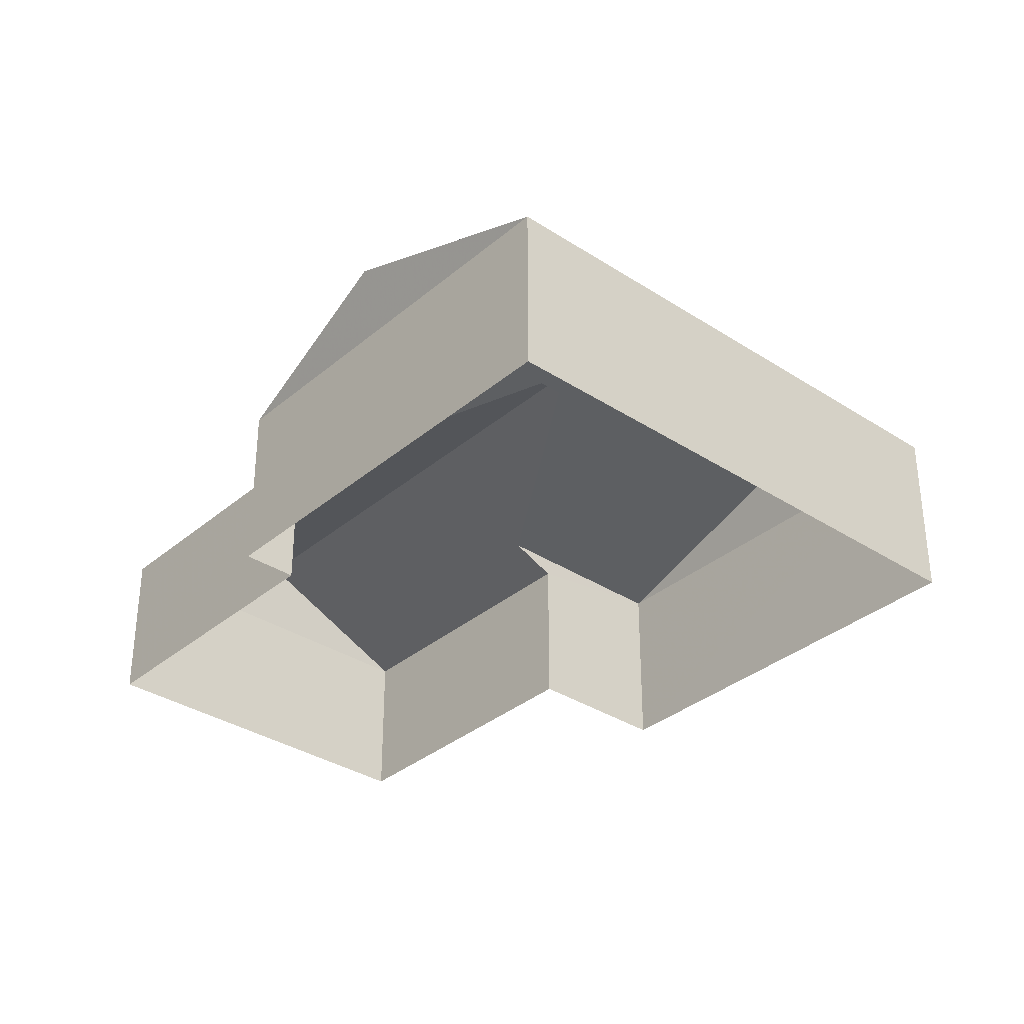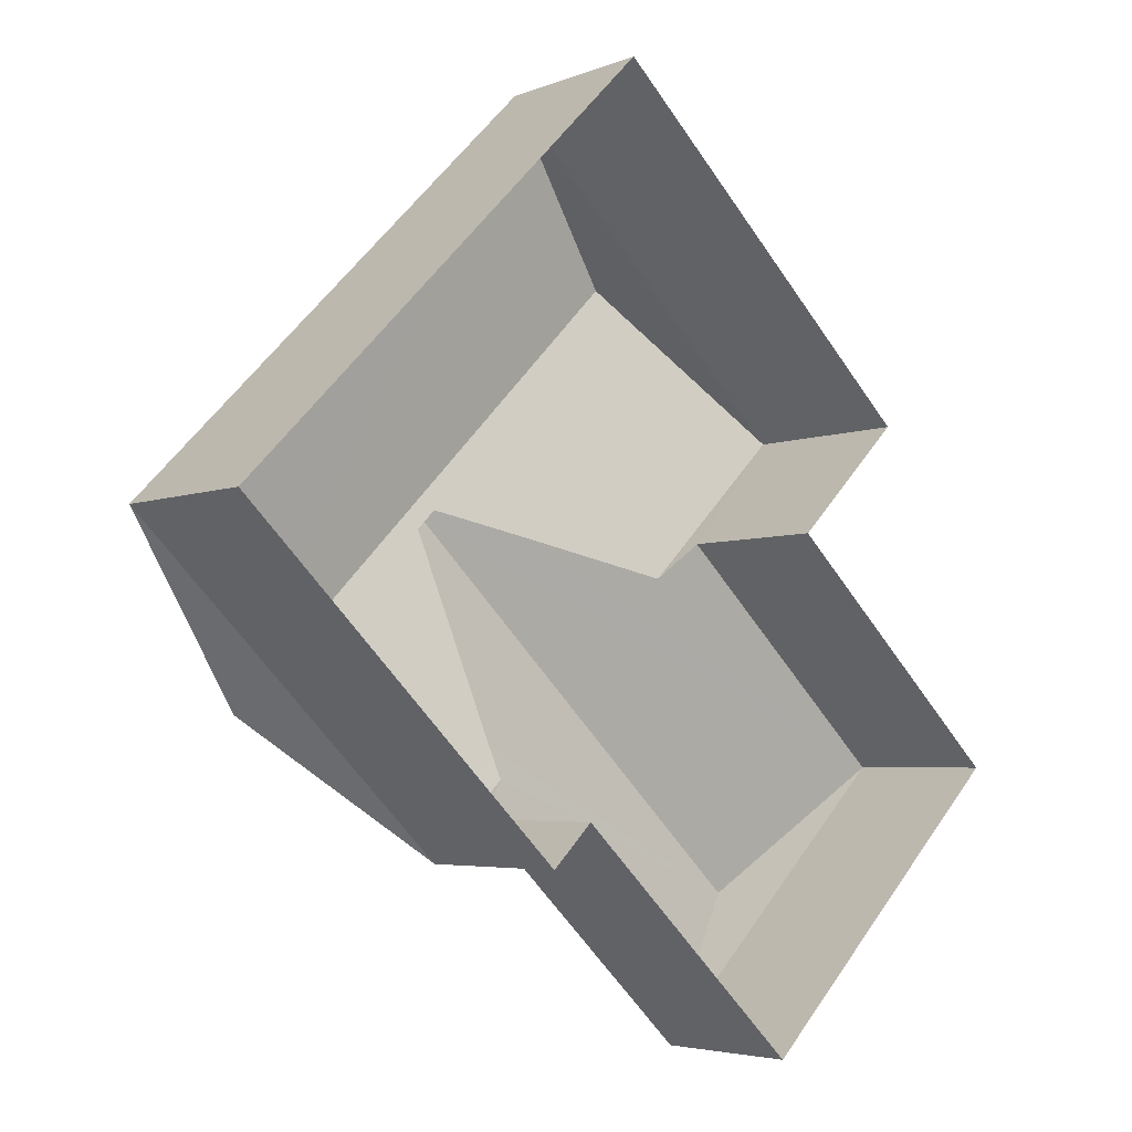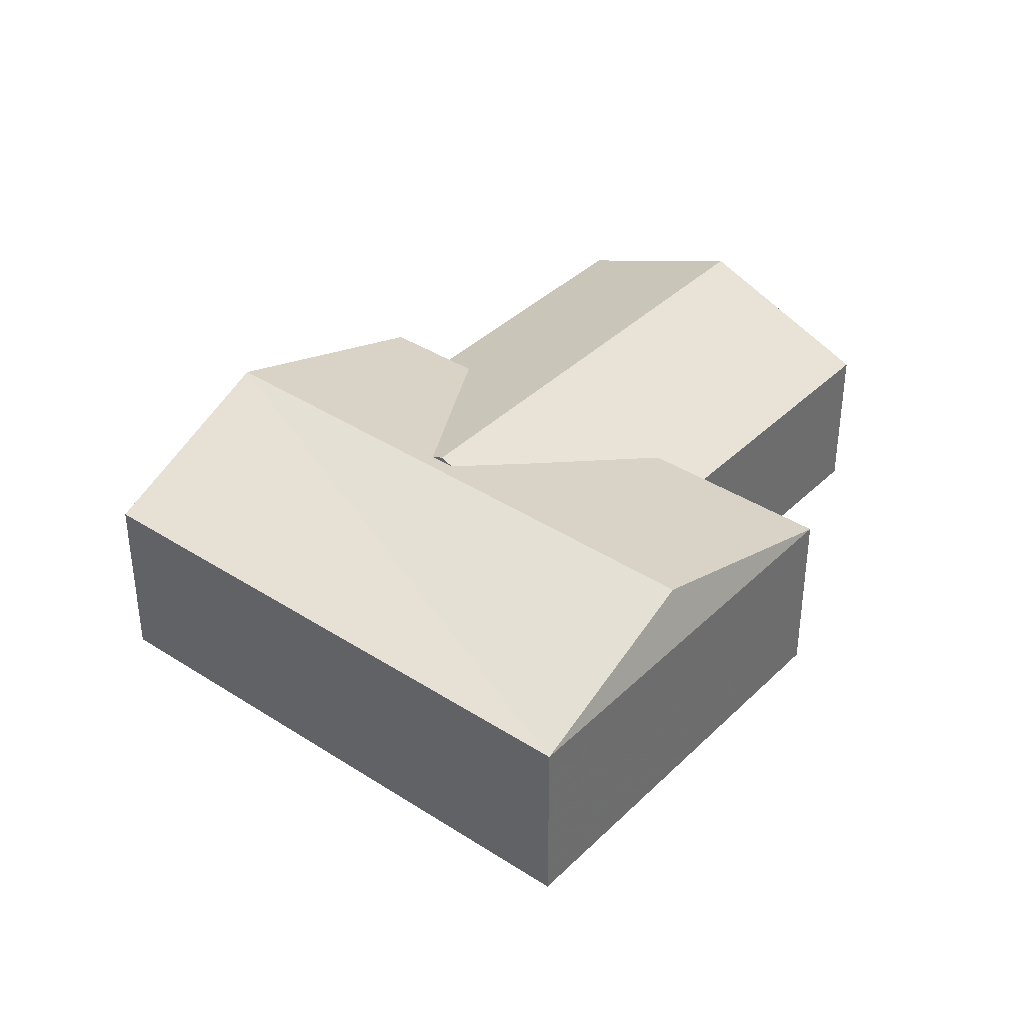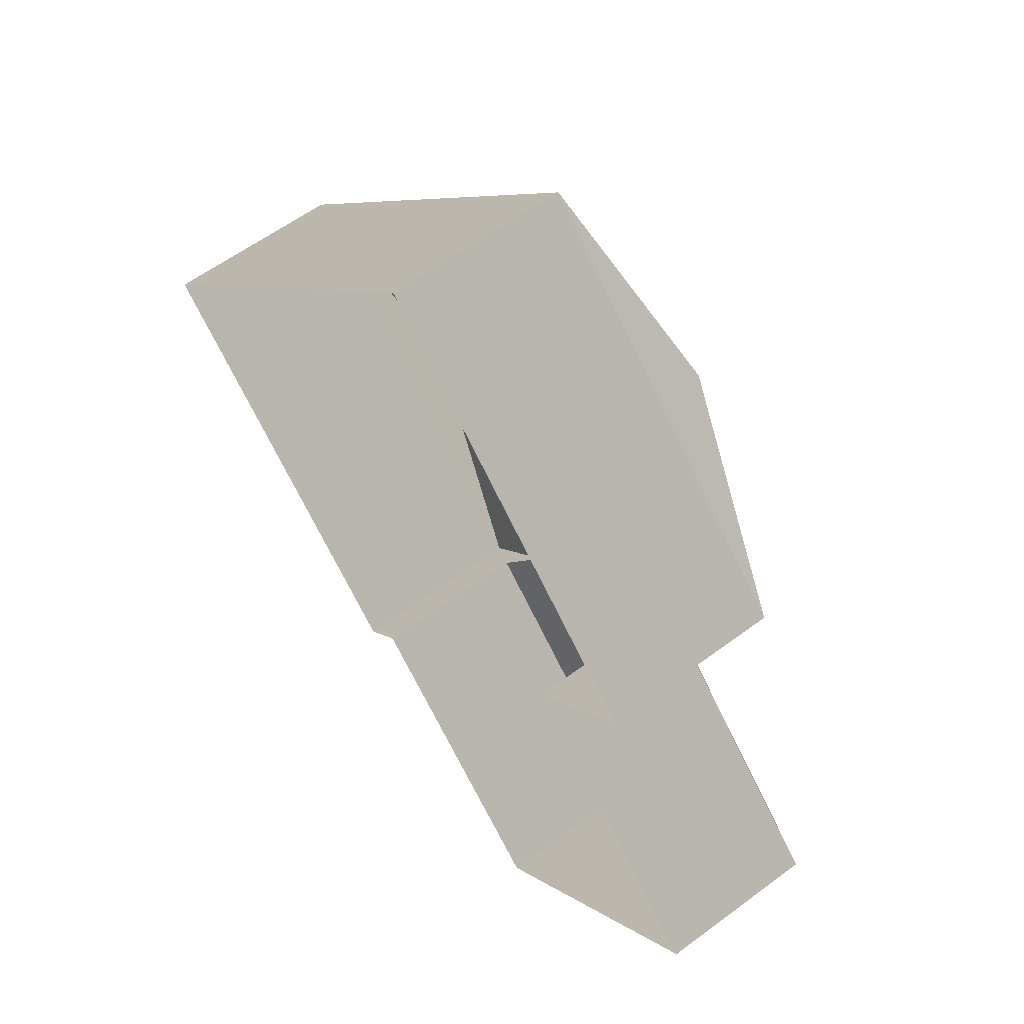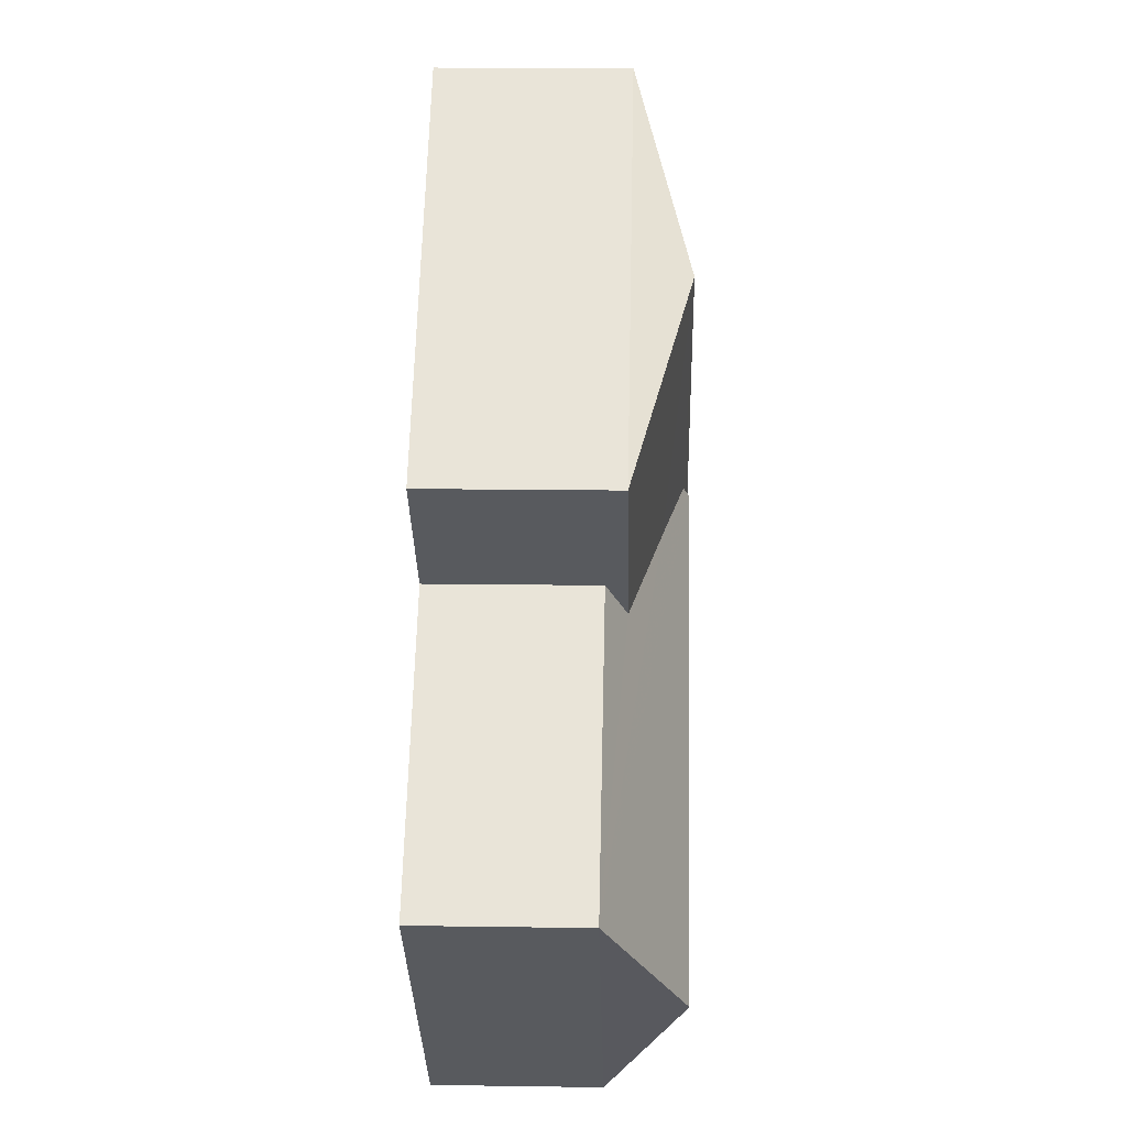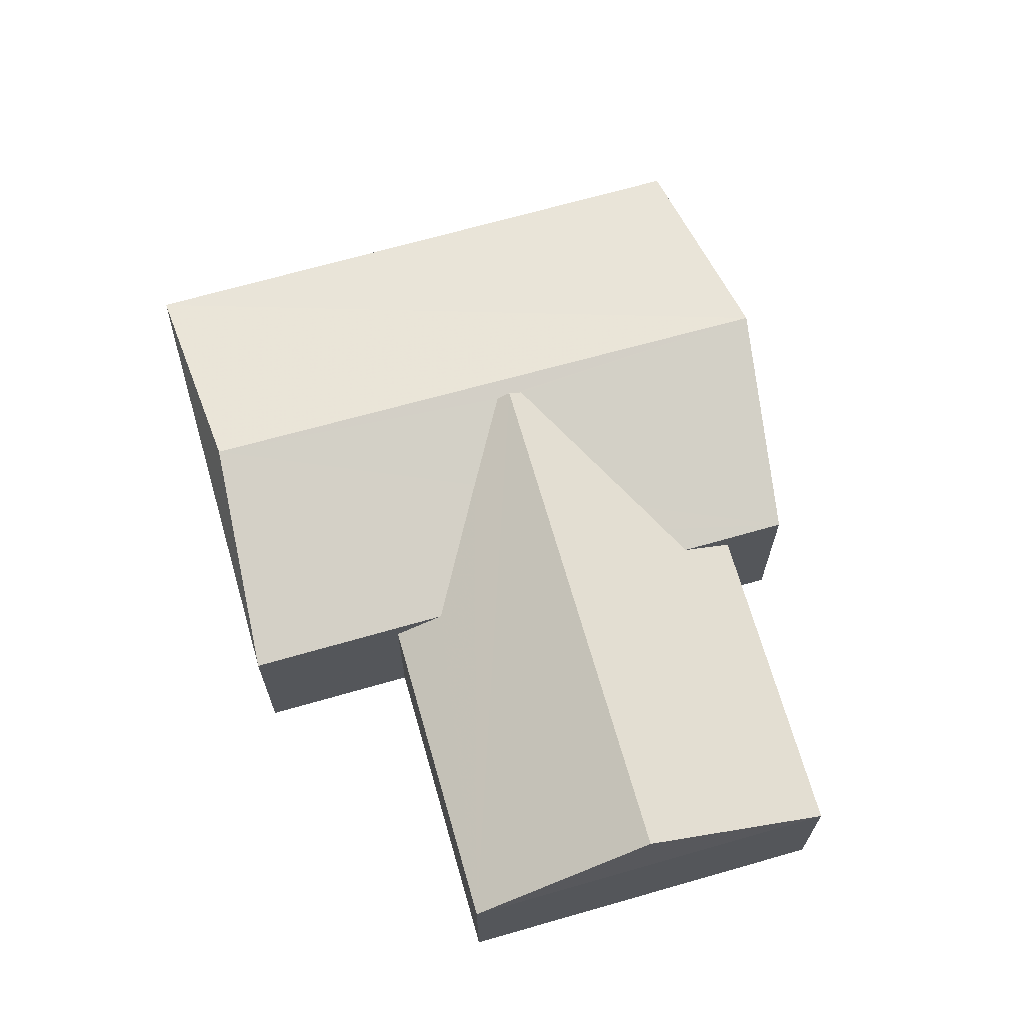
<metadata>
{"format":"obj","ext":"obj","renderer":"f3d","projection":"perspective","resolution":1024,"background":"white","views":[{"elev":-34.1,"azim":93.0,"up":"+Z"},{"elev":-4.3,"azim":142.0,"up":"+Y"},{"elev":38.1,"azim":173.8,"up":"+Z"},{"elev":58.4,"azim":-127.6,"up":"+Y"},{"elev":14.9,"azim":-88.1,"up":"+Y"},{"elev":68.6,"azim":-61.6,"up":"+Z"}]}
</metadata>
<code>
v -9067 -3.694e+04 20.15
v -9061 -3.694e+04 20.15
v -9071 -3.694e+04 20.16
v -9072 -3.694e+04 20.16
v -9066 -3.695e+04 20.15
v -9067 -3.695e+04 20.15
v -9074 -3.695e+04 20.16
v -9070 -3.695e+04 20.15
v -9074 -3.695e+04 22.64
v -9072 -3.695e+04 23.82
v -9066 -3.694e+04 23.81
v -9068 -3.694e+04 23.41
v -9066 -3.694e+04 23.73
v -9070 -3.694e+04 22.95
v -9071 -3.694e+04 22.64
v -9066 -3.694e+04 23.73
v -9067 -3.695e+04 23.16
v -9067 -3.695e+04 23.05
v -9067 -3.695e+04 22.64
v -9067 -3.695e+04 22.95
v -9070 -3.695e+04 22.64
v -9066 -3.695e+04 22.95
v -9063 -3.695e+04 23.8
v -9070 -3.694e+04 23.8
v -9061 -3.694e+04 22.94
v -9067 -3.694e+04 22.95
v -9072 -3.694e+04 22.95
f 1 2 3
f 4 1 3
f 2 5 6
f 7 3 8
f 3 6 8
f 2 6 3
f 9 10 11
f 12 11 13
f 12 9 11
f 9 14 15
f 12 14 9
f 16 11 17
f 17 10 18
f 17 11 10
f 19 20 21
f 21 20 10
f 20 18 10
f 22 23 17
f 17 23 16
f 13 24 12
f 23 24 13
f 23 13 16
f 25 26 23
f 26 24 23
f 14 24 27
f 14 12 24
f 18 20 22
f 17 18 22
f 24 26 27
f 23 22 25
f 10 9 21
f 13 11 16
f 19 21 8
f 6 19 8
f 21 7 8
f 21 9 7
f 15 7 9
f 15 3 7
f 25 5 2
f 25 22 5
f 3 15 4
f 4 15 27
f 15 14 27
f 22 19 5
f 5 19 6
f 20 19 22
f 26 1 4
f 27 26 4
f 25 2 1
f 26 25 1

</code>
